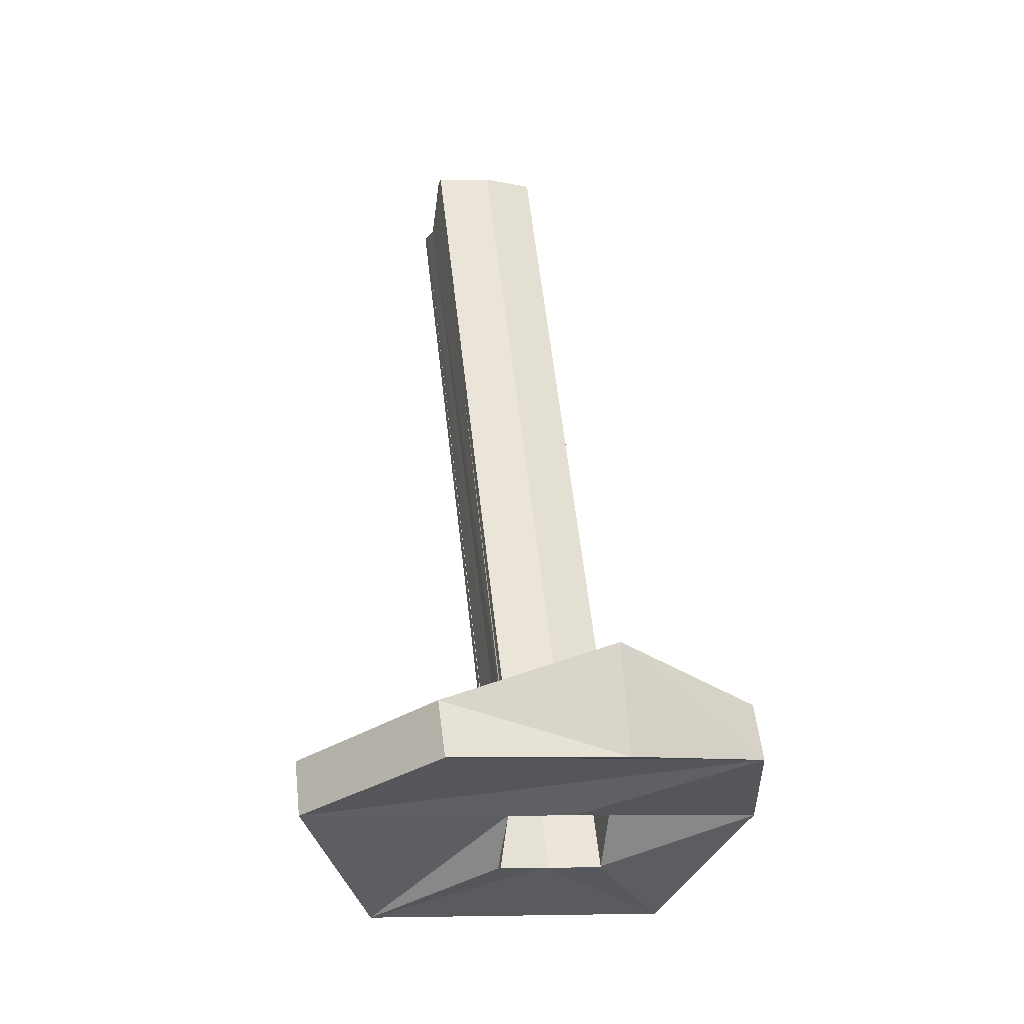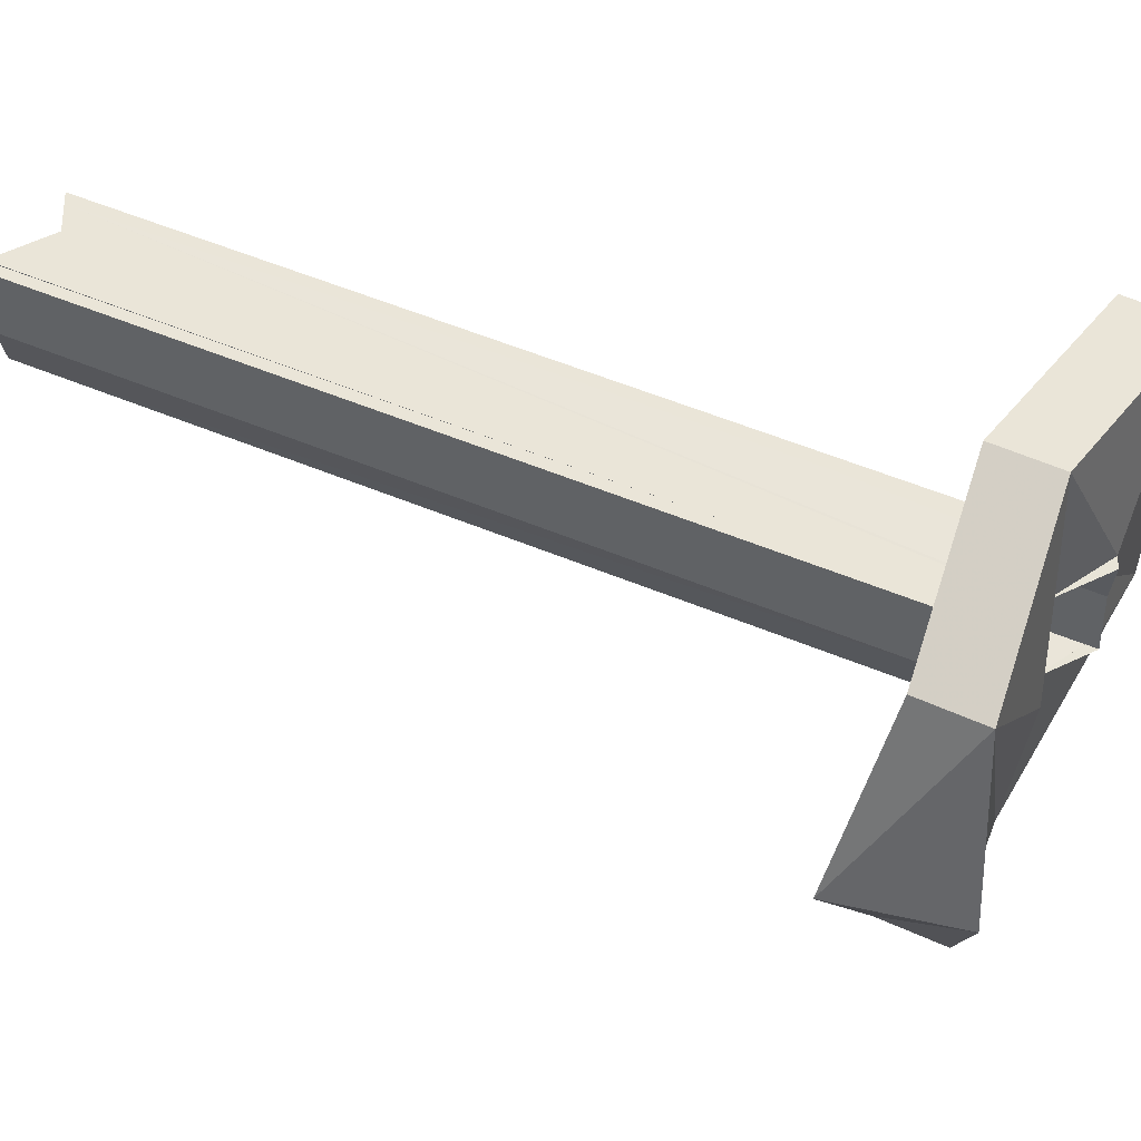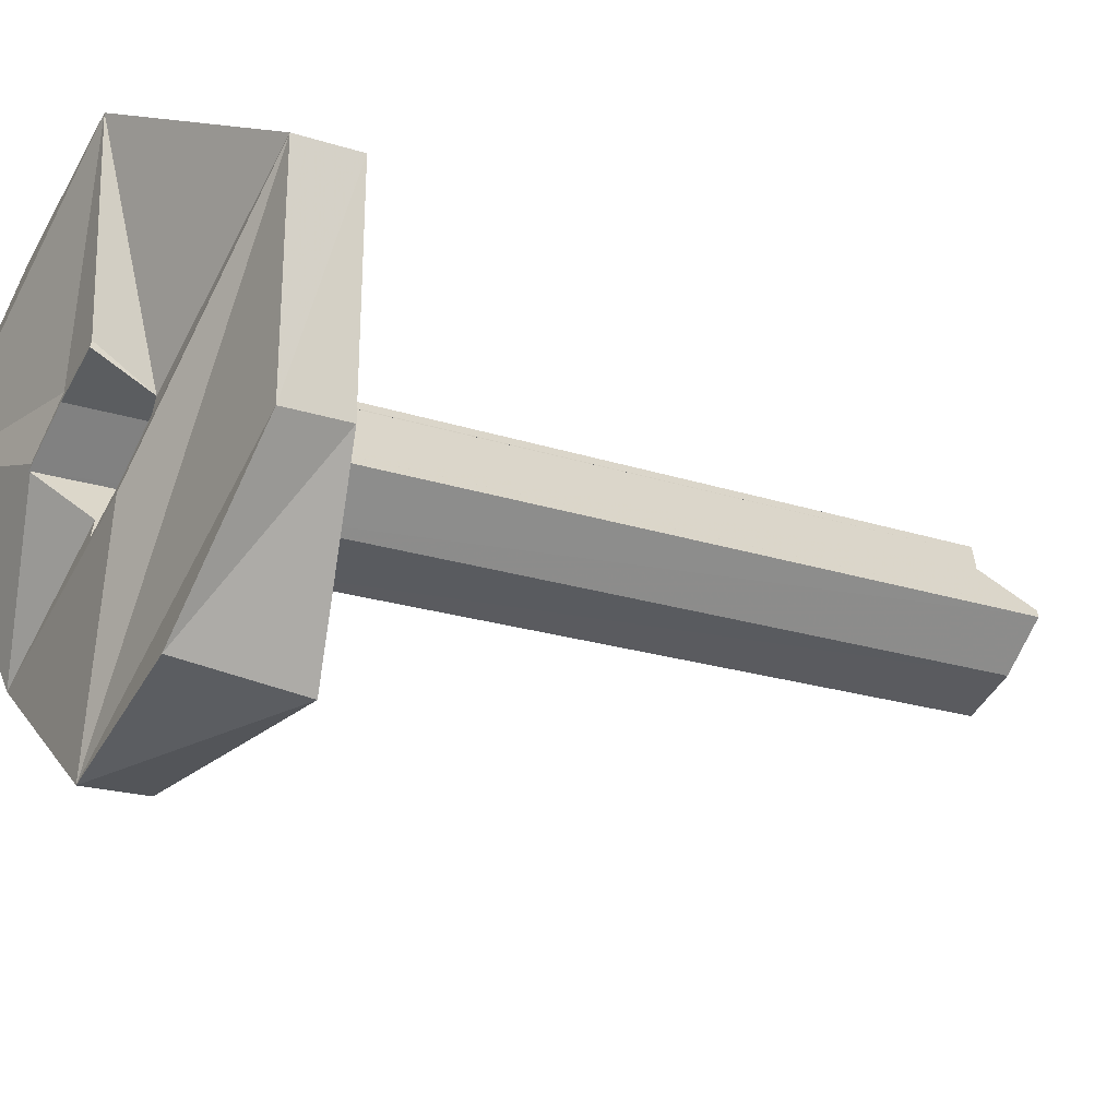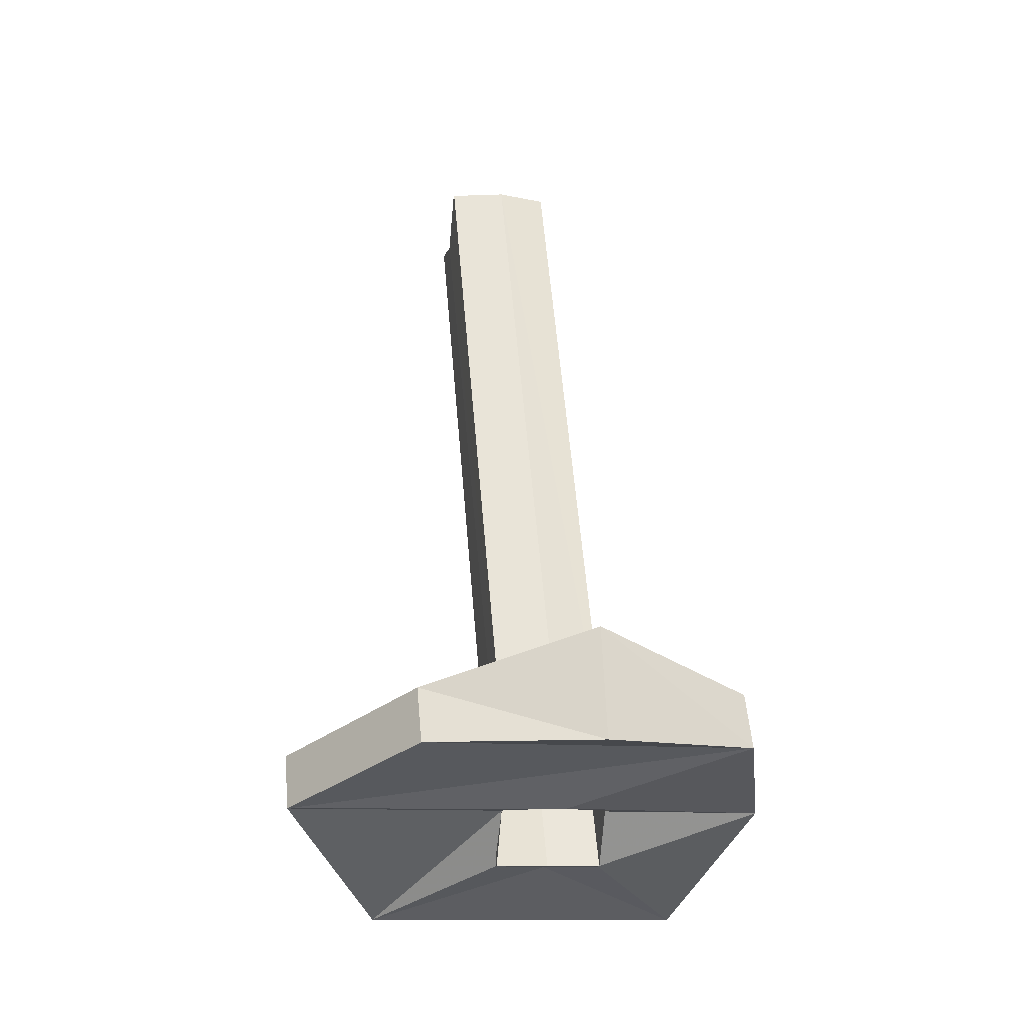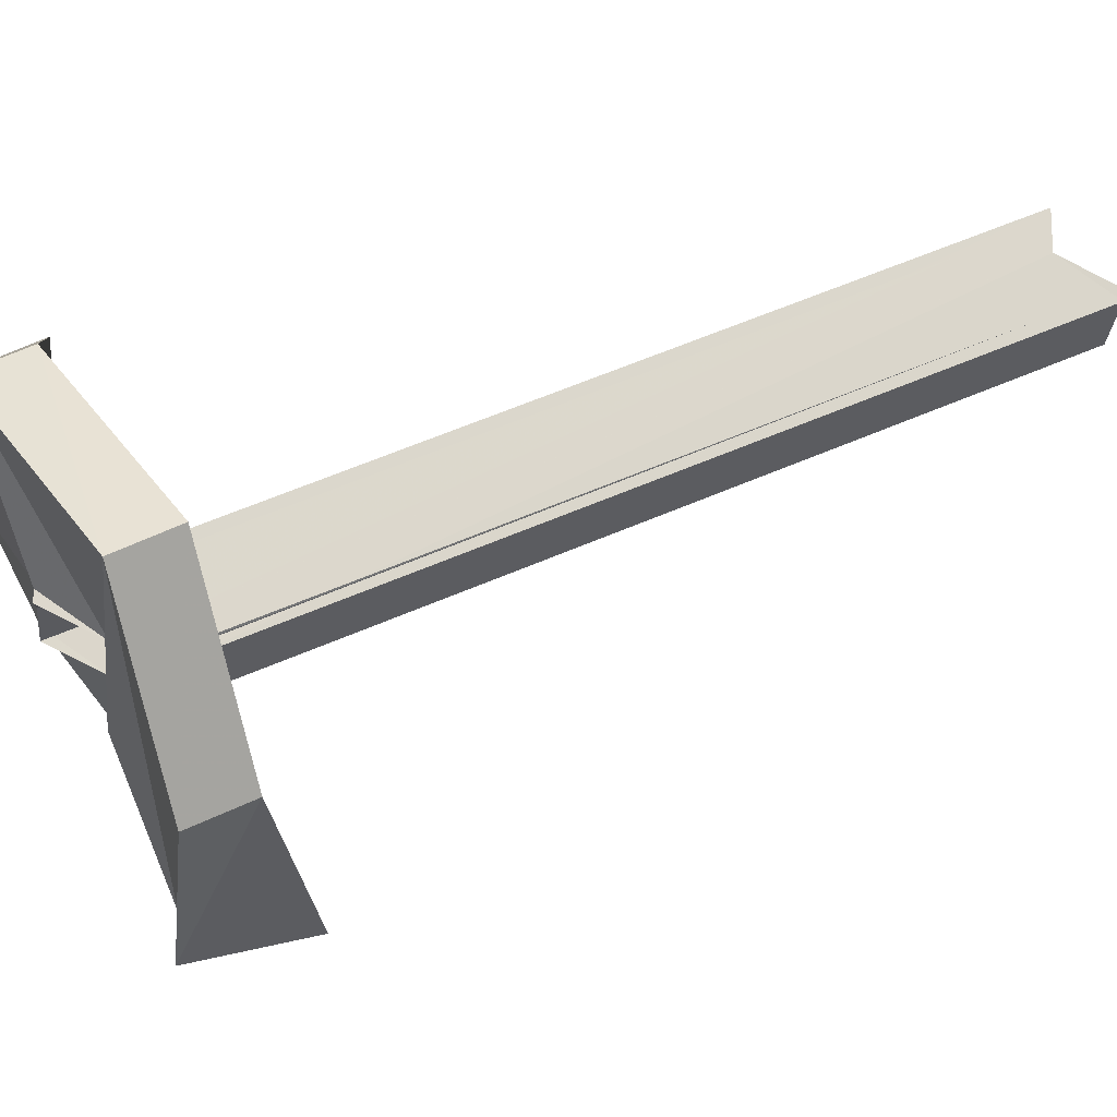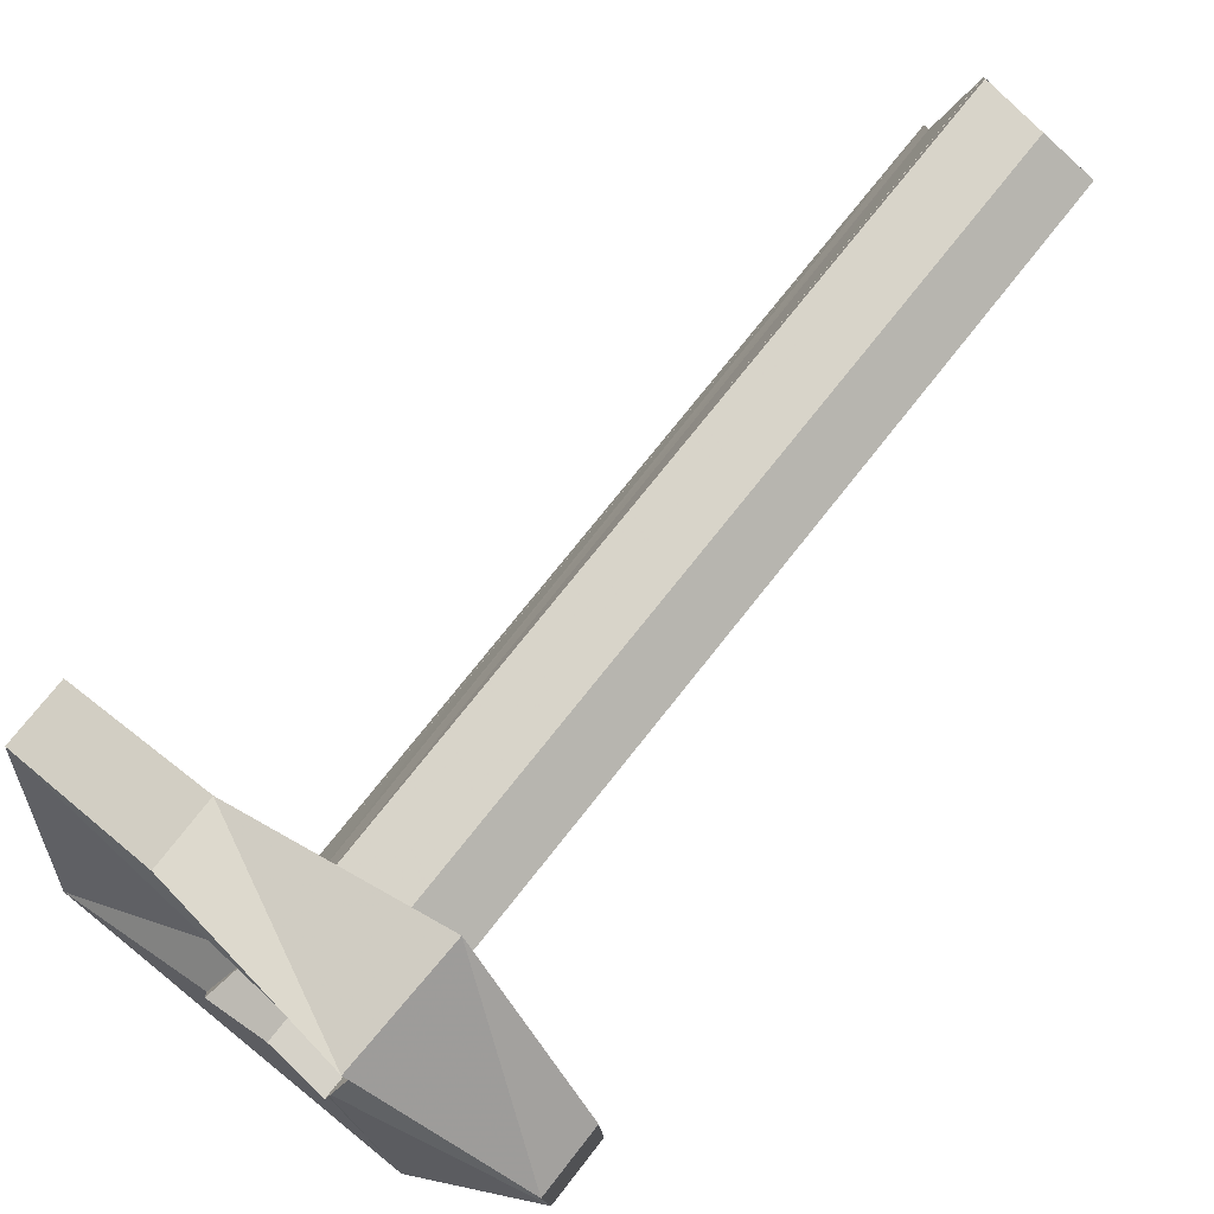
<metadata>
{"format":"obj","ext":"obj","renderer":"f3d","projection":"perspective","resolution":1024,"background":"white","views":[{"elev":-8.2,"azim":163.7,"up":"+Y"},{"elev":-31.9,"azim":-89.1,"up":"+Z"},{"elev":-60.6,"azim":62.6,"up":"+Z"},{"elev":-11.2,"azim":168.2,"up":"+Y"},{"elev":-16.2,"azim":83.1,"up":"+Z"},{"elev":-76.3,"azim":137.7,"up":"+Z"}]}
</metadata>
<code>
o 12771
v 2233 1858 9.222
v 2233 1858 9.222
v 2233 1858 9.21
v 2233 1858 9.21
v 2233 1858 9.226
v 2233 1858 9.222
v 2233 1858 9.214
v 2233 1858 9.256
v 2233 1858 9.251
v 2233 1858 9.285
v 2233 1858 9.28
v 2233 1858 9.262
v 2233 1858 9.265
v 2233 1858 9.256
v 2233 1858 9.249
v 2233 1858 9.265
v 2233 1858 9.285
v 2233 1858 9.319
v 2233 1858 9.322
v 2233 1858 9.262
v 2233 1858 9.319
v 2233 1858 9.319
v 2233 1858 9.322
v 2233 1858 9.251
v 2233 1858 9.28
v 2233 1858 9.256
v 2233 1858 9.285
v 2233 1858 9.222
v 2233 1858 9.226
v 2233 1858 9.21
v 2233 1858 9.214
v 2233 1858 9.251
v 2233 1858 9.285
v 2233 1858 9.297
v 2233 1858 9.222
v 2233 1858 9.226
v 2233 1858 9.226
v 2233 1858 9.214
v 2233 1858 9.222
v 2233 1858 9.251
v 2233 1858 9.246
v 2233 1858 9.256
v 2233 1858 9.241
v 2233 1858 9.244
v 2233 1858 9.256
v 2233 1858 9.226
v 2233 1858 9.251
v 2233 1858 9.28
v 2233 1858 9.244
v 2233 1858 9.251
v 2233 1858 9.256
v 2233 1858 9.251
v 2233 1858 9.251
v 2233 1858 9.258
v 2233 1858 9.248
v 2233 1858 9.246
v 2233 1858 9.317
v 2233 1858 9.244
v 2233 1858 9.251
v 2233 1858 9.307
v 2233 1858 9.246
v 2233 1858 9.249
v 2233 1858 9.251
v 2233 1858 9.256
v 2233 1858 9.256
v 2233 1858 9.312
v 2233 1858 9.319
v 2233 1858 9.262
v 2233 1858 9.319
v 2233 1858 9.256
v 2233 1858 9.258
v 2233 1858 9.256
v 2233 1858 9.258
v 2233 1858 9.317
v 2233 1858 9.26
v 2233 1858 9.317
v 2233 1858 9.258
v 2233 1858 9.319
v 2233 1858 9.256
v 2233 1858 9.312
v 2233 1858 9.262
v 2233 1858 9.322
v 2233 1858 9.265
v 2233 1858 9.262
v 2233 1858 9.256
v 2233 1858 9.312
v 2233 1858 9.307
v 2233 1858 9.244
v 2233 1858 9.305
v 2233 1858 9.307
v 2233 1858 9.305
v 2233 1858 9.249
v 2233 1858 9.256
v 2233 1858 9.249
v 2233 1858 9.256
v 2233 1858 9.249
v 2233 1858 9.302
v 2233 1858 9.305
v 2233 1858 9.312
v 2233 1858 9.305
v 2233 1858 9.249
v 2233 1858 9.312
v 2233 1858 9.28
v 2233 1858 9.258
v 2233 1858 9.26
v 2233 1858 9.256
v 2233 1858 9.26
v 2233 1858 9.317
v 2233 1858 9.251
v 2233 1858 9.307
v 2233 1858 9.256
v 2233 1858 9.251
v 2233 1858 9.258
v 2233 1858 9.26
v 2233 1858 9.251
v 2233 1858 9.305
v 2233 1858 9.307
v 2233 1858 9.249
v 2233 1858 9.305
v 2233 1858 9.244
v 2233 1858 9.305
v 2233 1858 9.307
v 2233 1858 9.307
v 2233 1858 9.305
v 2233 1858 9.307
v 2233 1858 9.312
v 2233 1858 9.249
v 2233 1858 9.256
v 2233 1858 9.307
v 2233 1858 9.261
v 2233 1858 9.258
v 2233 1858 9.251
v 2233 1858 9.28
v 2233 1858 9.28
v 2233 1858 9.292
v 2233 1858 9.297
v 2233 1858 9.285
v 2233 1858 9.297
v 2233 1858 9.251
v 2233 1858 9.256
v 2233 1858 9.258
v 2233 1858 9.258
v 2233 1858 9.258
f 1 2 3
f 4 5 1
f 6 7 4
f 1 8 9
f 9 10 11
f 10 12 13
f 8 14 12
f 8 15 14
f 10 16 17
f 18 16 19
f 19 20 21
f 21 22 23
f 17 24 25
f 26 20 27
f 26 28 29
f 29 30 31
f 27 32 26
f 27 33 34
f 31 35 36
f 36 37 38
f 35 39 40
f 41 42 37
f 35 32 43
f 43 32 44
f 35 45 46
f 5 46 45
f 44 32 47
f 47 40 48
f 44 49 43
f 50 43 49
f 50 33 45
f 51 45 33
f 50 49 52
f 50 53 54
f 55 51 52
f 51 55 56
f 57 52 51
f 56 49 58
f 51 56 59
f 58 59 56
f 59 58 60
f 58 44 61
f 61 62 58
f 63 57 64
f 57 65 66
f 67 65 68
f 57 67 69
f 69 70 57
f 64 69 71
f 72 73 71
f 72 74 75
f 76 77 69
f 78 76 69
f 79 76 80
f 79 78 81
f 81 82 83
f 83 67 84
f 84 17 83
f 85 17 84
f 85 67 86
f 85 59 86
f 86 59 87
f 87 88 89
f 90 91 86
f 86 92 93
f 94 95 85
f 95 2 24
f 43 24 2
f 5 95 41
f 41 95 96
f 96 97 41
f 97 96 98
f 96 99 98
f 98 100 97
f 100 41 97
f 41 100 101
f 102 101 100
f 8 41 101
f 47 103 104
f 47 105 106
f 106 61 47
f 106 107 108
f 61 106 109
f 110 61 109
f 71 108 111
f 112 113 111
f 114 115 111
f 116 61 117
f 118 61 116
f 119 120 118
f 116 121 122
f 123 124 116
f 124 125 126
f 127 126 128
f 78 14 126
f 109 14 126
f 109 126 129
f 104 103 130
f 131 104 130
f 132 131 133
f 134 131 130
f 134 130 103
f 134 103 135
f 135 17 134
f 103 136 135
f 137 135 138
f 138 103 27
f 139 140 141
f 142 140 143

</code>
